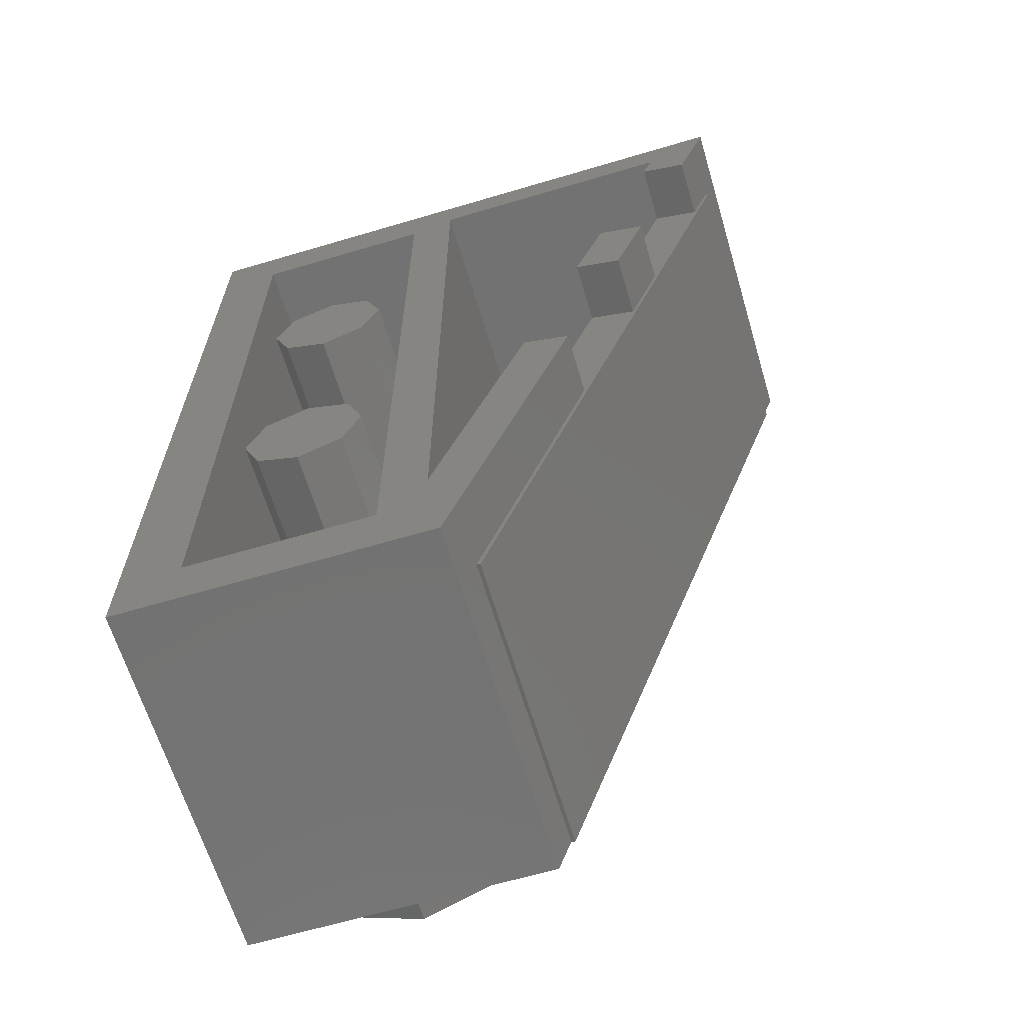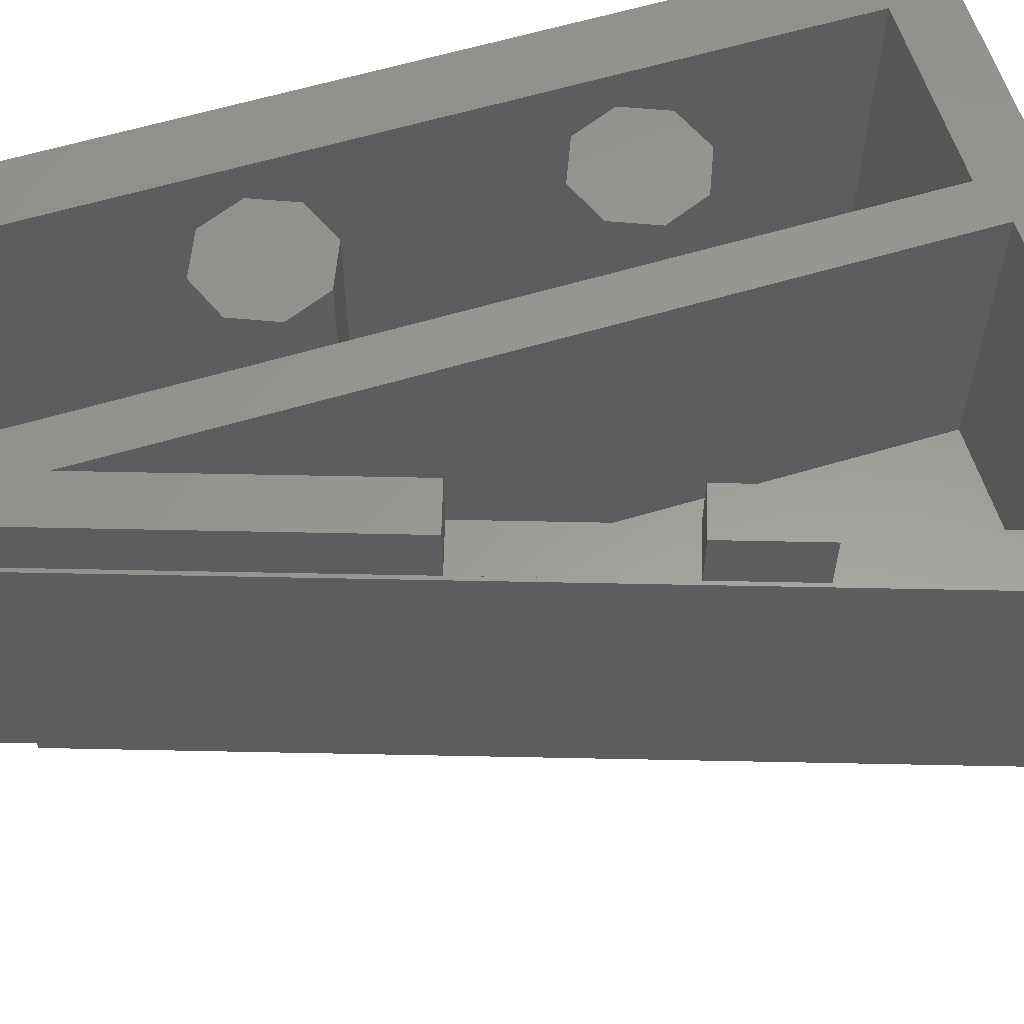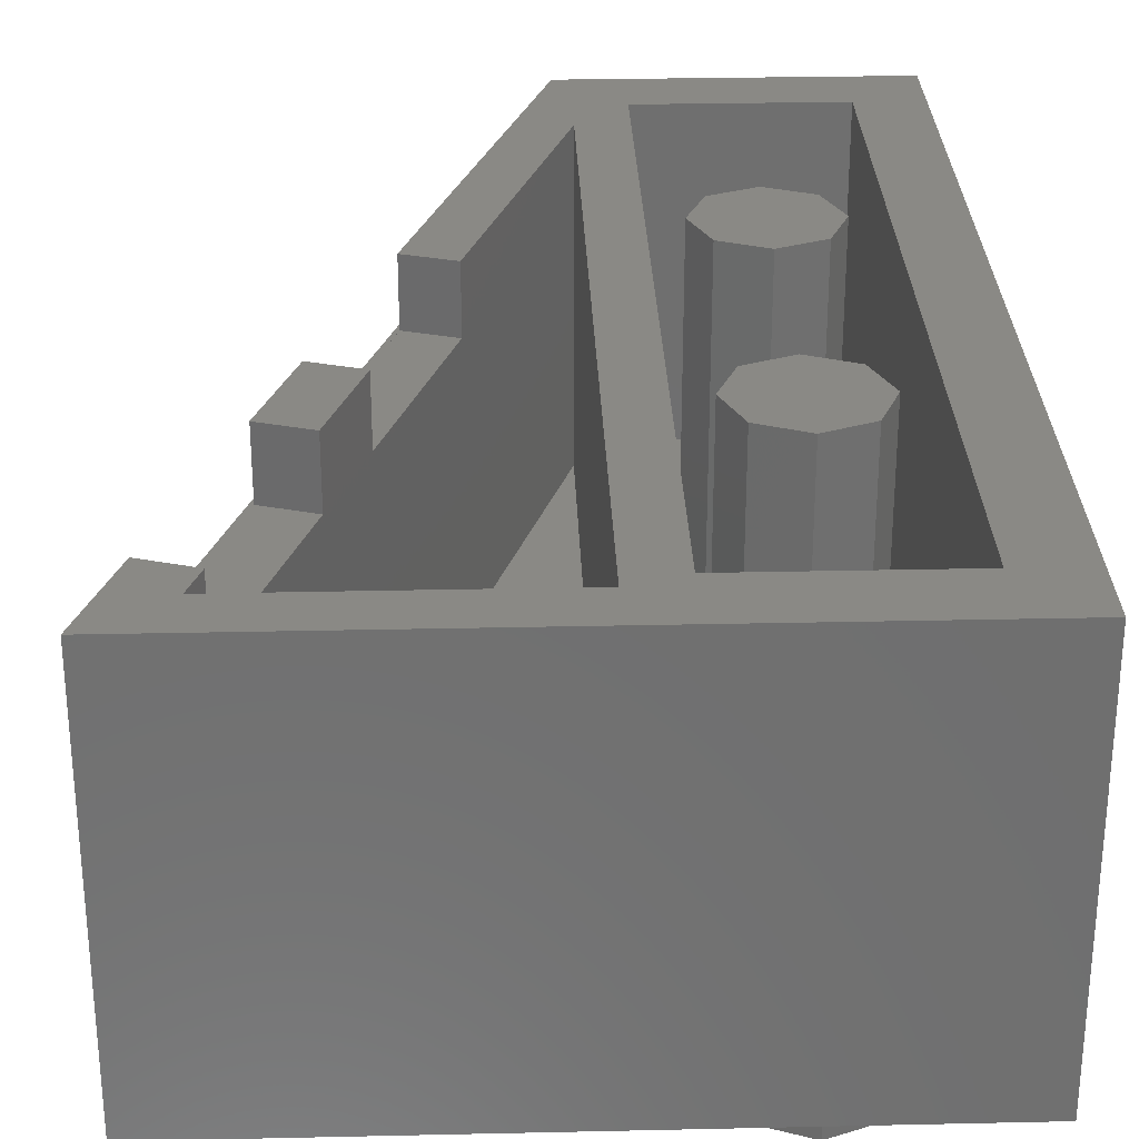
<metadata>
{"format":"stl","ext":"stl","renderer":"f3d","projection":"perspective","resolution":1024,"background":"white","views":[{"elev":-64.4,"azim":-163.4,"up":"+Z"},{"elev":59.8,"azim":-107.2,"up":"+Y"},{"elev":28.7,"azim":-1.9,"up":"+Y"}]}
</metadata>
<code>
# stl→obj: 356 verts, 510 faces
v 0.04 0.16 -0.92
v -0.6268 0.16 1.08
v 0.04 0.16 1.08
v 0.04 0.96 -0.92
v 0.16 0.96 -1.04
v 0 0.96 -1.2
v 0.56 0.96 0.4
v 0.5131 0.96 0.2869
v 0.4 0.96 0.4
v 0.4 0.96 0.24
v 0.2869 0.96 0.2869
v 0.24 0.96 0.4
v 0.2869 0.96 0.5131
v 0.4 0.96 0.56
v 0.5131 0.96 0.5131
v 0.56 0.96 -0.4
v 0.5131 0.96 -0.5131
v 0.4 0.96 -0.4
v 0.4 0.96 -0.56
v 0.2869 0.96 -0.5131
v 0.24 0.96 -0.4
v 0.2869 0.96 -0.2869
v 0.4 0.96 -0.24
v 0.5131 0.96 -0.2869
v -0.1065 0.04 -0.9141
v -0.104 0.04036 -0.9216
v -0.04334 0 -1.104
v -0.1024 0.04096 -0.9264
v -0.1 0.04236 -0.9335
v -0.09773 0.0444 -0.9403
v -0.09556 0.04704 -0.9469
v -0.09349 0.0502 -0.9531
v -0.09154 0.05388 -0.9589
v -0.08972 0.05804 -0.9644
v -0.08806 0.06264 -0.9694
v -0.08654 0.06768 -0.974
v -0.0852 0.07312 -0.978
v -0.08403 0.07888 -0.9815
v -0.08304 0.085 -0.9845
v -0.08226 0.09136 -0.9868
v -0.08168 0.09804 -0.9886
v -0.08133 0.1049 -0.9896
v -0.08121 0.112 -0.99
v -0.7377 0.1049 0.9833
v -0.7374 0.1003 0.9827
v -0.7756 0 1.098
v -0.7369 0.09356 0.9812
v -0.7362 0.08708 0.979
v -0.7353 0.08088 0.9763
v -0.7342 0.075 0.9729
v -0.7329 0.06944 0.9691
v -0.7314 0.06428 0.9647
v -0.7298 0.05952 0.9598
v -0.7281 0.0552 0.9545
v -0.7262 0.05136 0.9488
v -0.7241 0.04804 0.9427
v -0.722 0.0452 0.9363
v -0.7197 0.043 0.9295
v -0.7174 0.04136 0.9225
v -0.715 0.04036 0.9152
v -0.7125 0.04 0.9078
v -0.7125 0.76 0.9078
v -0.715 0.7596 0.9152
v -0.7756 0.8 1.098
v -0.7166 0.759 0.9201
v -0.719 0.7576 0.9272
v -0.7212 0.7556 0.934
v -0.7234 0.753 0.9406
v -0.7255 0.7498 0.9468
v -0.7274 0.7461 0.9526
v -0.7293 0.742 0.9581
v -0.7309 0.7374 0.9631
v -0.7324 0.7323 0.9677
v -0.7338 0.7269 0.9717
v -0.7349 0.7211 0.9752
v -0.7359 0.715 0.9782
v -0.7367 0.7086 0.9805
v -0.7373 0.702 0.9823
v -0.7377 0.6951 0.9833
v -0.7378 0.688 0.9837
v -0.7378 0.112 0.9837
v -0.08121 0.688 -0.99
v -0.08133 0.6951 -0.9896
v -0.04334 0.8 -1.104
v -0.08154 0.6997 -0.989
v -0.08205 0.7064 -0.9875
v -0.08275 0.7129 -0.9854
v -0.08368 0.7191 -0.9826
v -0.08479 0.725 -0.9792
v -0.08607 0.7306 -0.9754
v -0.08754 0.7357 -0.971
v -0.08916 0.7405 -0.9661
v -0.09092 0.7448 -0.9608
v -0.09282 0.7486 -0.9551
v -0.09485 0.752 -0.949
v -0.09698 0.7548 -0.9426
v -0.09923 0.757 -0.9358
v -0.1016 0.7586 -0.9288
v -0.104 0.7596 -0.9216
v -0.1065 0.76 -0.9141
v 0.8 0 -1.2
v 0.8 0.96 -1.2
v 0.8 0.96 1.2
v 0.8 0 1.2
v 0.04 0.96 1.08
v -0.2 0.8 -0.2
v -0.6 0.8 1
v -0.6 0.16 1
v -0.2 0.96 -0.2
v -0.36 0.8 0.28
v -0.36 0.96 0.28
v -0.44 0.96 0.52
v -0.44 0.8 0.52
v -0.6 0.96 1
v -0.6268 0.96 1.08
v -0.8 0 1.2
v -0.72 0.8 0.96
v -0.32 0.8 -0.24
v 0 0 -1.2
v -0.32 0.96 -0.24
v -0.56 0.8 0.48
v -0.56 0.96 0.48
v -0.48 0.96 0.24
v -0.48 0.8 0.24
v -0.8 0.96 1.2
v -0.72 0.96 0.96
v 0.64 0.96 -1.04
v 0.64 0.96 1.04
v 0.16 0.96 1.04
v 0.56 0.16 0.4
v 0.5131 0.16 0.2869
v 0.4 0.16 0.24
v 0.2869 0.16 0.2869
v 0.24 0.16 0.4
v 0.2869 0.16 0.5131
v 0.4 0.16 0.56
v 0.5131 0.16 0.5131
v 0.56 0.16 -0.4
v 0.5131 0.16 -0.5131
v 0.4 0.16 -0.56
v 0.2869 0.16 -0.5131
v 0.24 0.16 -0.4
v 0.2869 0.16 -0.2869
v 0.4 0.16 -0.24
v 0.5131 0.16 -0.2869
v 0.16 0.16 1.04
v 0.64 0.16 1.04
v 0.64 0.16 -1.04
v 0.16 0.16 -1.04
v 0.16 -0.16 0.8
v 0.16 0 0.8
v 0.2303 0 0.6303
v 0.2303 -0.16 0.6303
v 0.4 0 0.56
v 0.4 -0.16 0.56
v 0.5697 0 0.6303
v 0.5697 -0.16 0.6303
v 0.64 0 0.8
v 0.64 -0.16 0.8
v 0.5697 0 0.9697
v 0.5697 -0.16 0.9697
v 0.4 0 1.04
v 0.4 -0.16 1.04
v 0.2303 0 0.9697
v 0.2303 -0.16 0.9697
v 0.16 -0.16 0
v 0.16 0 0
v 0.2303 0 -0.1697
v 0.2303 -0.16 -0.1697
v 0.4 0 -0.24
v 0.4 -0.16 -0.24
v 0.5697 0 -0.1697
v 0.5697 -0.16 -0.1697
v 0.64 0 0
v 0.64 -0.16 0
v 0.5697 0 0.1697
v 0.5697 -0.16 0.1697
v 0.4 0 0.24
v 0.4 -0.16 0.24
v 0.2303 0 0.1697
v 0.2303 -0.16 0.1697
v 0.16 0 -0
v 0.16 -0.16 -0
v 0.16 -0.16 -0.8
v 0.16 0 -0.8
v 0.2303 0 -0.9697
v 0.2303 -0.16 -0.9697
v 0.4 0 -1.04
v 0.4 -0.16 -1.04
v 0.5697 0 -0.9697
v 0.5697 -0.16 -0.9697
v 0.64 0 -0.8
v 0.64 -0.16 -0.8
v 0.5697 0 -0.6303
v 0.5697 -0.16 -0.6303
v 0.4 0 -0.56
v 0.4 -0.16 -0.56
v 0.2303 0 -0.6303
v 0.2303 -0.16 -0.6303
v -0.03385 0 -1.101
v -0.03385 0.8 -1.101
v -0.7662 0.8 1.101
v -0.7662 0 1.101
v 0.4 -0.16 0.8
v 0.4 -0.16 0
v 0.4 -0.16 -0.8
v -0.08754 0.06428 -0.971
v -0.08916 0.05952 -0.9661
v -0.1015 0.1011 -0.929
v -0.09283 0.05136 -0.9551
v -0.1023 0.0986 -0.9265
v -0.09092 0.0552 -0.9608
v -0.713 0.09408 0.9092
v -0.7136 0.09436 0.9111
v -0.1012 0.1025 -0.93
v -0.1019 0.0998 -0.9278
v -0.08607 0.06944 -0.9754
v -0.1009 0.104 -0.9309
v -0.1026 0.7021 -0.9256
v -0.1031 0.7031 -0.9241
v -0.09347 0.7498 -0.9531
v -0.09556 0.753 -0.9469
v -0.1018 0.6998 -0.9282
v -0.08807 0.7374 -0.9694
v -0.1014 0.6985 -0.9293
v -0.1022 0.701 -0.9269
v -0.09154 0.7461 -0.9589
v -0.08972 0.742 -0.9644
v -0.7124 0.094 0.9073
v -0.1054 0.7056 -0.9174
v -0.1024 0.759 -0.9264
v -0.1048 0.7052 -0.9192
v -0.7293 0.05804 0.9581
v -0.7168 0.099 0.9206
v -0.7274 0.05388 0.9526
v -0.08368 0.08088 -0.9826
v -0.1004 0.1072 -0.9322
v -0.08275 0.08708 -0.9854
v -0.7309 0.06264 0.9631
v -0.7172 0.1002 0.9219
v -0.7158 0.09692 0.9178
v -0.7255 0.0502 0.9468
v -0.7164 0.09788 0.9193
v -0.7212 0.0444 0.934
v -0.7234 0.04704 0.9406
v -0.7153 0.09604 0.9162
v -0.1028 0.09756 -0.9251
v -0.7176 0.1015 0.923
v -0.7359 0.085 0.9782
v -0.7367 0.09136 0.9805
v -0.7186 0.1077 0.9261
v -0.106 0.09408 -0.9155
v -0.1056 0.09424 -0.9168
v -0.7187 0.1094 0.9265
v -0.7184 0.106 0.9256
v -0.7324 0.06768 0.9677
v -0.7167 0.7014 0.9202
v -0.7261 0.7486 0.9488
v -0.7162 0.7024 0.9188
v -0.7241 0.752 0.9427
v -0.7197 0.757 0.9295
v -0.714 0.7054 0.9123
v -0.7146 0.7049 0.914
v -0.7152 0.7042 0.9157
v -0.7315 0.7357 0.9647
v -0.7298 0.7405 0.9598
v -0.7175 0.6989 0.9226
v -0.7178 0.6975 0.9237
v -0.7329 0.7306 0.9691
v -0.7181 0.696 0.9246
v -0.7281 0.7448 0.9545
v -0.7171 0.7002 0.9215
v -0.7124 0.706 0.9073
v -0.713 0.7059 0.9092
v -0.7134 0.7058 0.9105
v -0.7166 0.04096 0.9201
v -0.719 0.04236 0.9272
v -0.7142 0.09476 0.9129
v -0.7148 0.09532 0.9146
v -0.7174 0.7586 0.9225
v -0.7353 0.7191 0.9763
v -0.7185 0.6928 0.9259
v -0.7362 0.7129 0.979
v -0.1004 0.6923 -0.9324
v -0.08304 0.715 -0.9845
v -0.08226 0.7086 -0.9868
v -0.1005 0.694 -0.9319
v -0.1002 0.6906 -0.9328
v -0.08403 0.7211 -0.9815
v -0.7188 0.6876 0.9268
v -0.1002 0.1124 -0.9331
v -0.1044 0.09512 -0.9203
v -0.105 0.0946 -0.9186
v -0.1033 0.0966 -0.9236
v -0.1002 0.6876 -0.9331
v -0.1002 0.6894 -0.9329
v -0.1066 0.706 -0.9136
v -0.1002 0.6504 -0.9331
v -0.4095 0.706 -0.003156
v -0.7188 0.6504 0.9268
v -0.1042 0.7047 -0.9209
v -0.106 0.7059 -0.9155
v -0.1036 0.704 -0.9226
v -0.1011 0.697 -0.9303
v -0.7188 0.1124 0.9268
v -0.7184 0.6945 0.9253
v -0.7188 0.6894 0.9266
v -0.7187 0.6912 0.9264
v -0.7188 0.1496 0.9268
v -0.1002 0.1496 -0.9331
v -0.1066 0.094 -0.9136
v -0.4095 0.094 -0.003156
v -0.7179 0.103 0.924
v -0.7188 0.1106 0.9266
v -0.7374 0.6997 0.9827
v -0.7373 0.09804 0.9822
v -0.09772 0.7556 -0.9404
v -0.1 0.7576 -0.9335
v -0.08479 0.075 -0.9792
v -0.1006 0.1055 -0.9317
v -0.09485 0.04804 -0.949
v -0.097 0.0452 -0.9425
v -0.1038 0.0958 -0.922
v -0.1016 0.04136 -0.9288
v -0.09923 0.043 -0.9358
v -0.7182 0.1045 0.9248
v -0.7349 0.07888 0.9752
v -0.7338 0.07312 0.9717
v -0.722 0.7548 0.9362
v -0.7157 0.7034 0.9173
v -0.7369 0.7064 0.9812
v -0.7342 0.725 0.9729
v -0.7188 0.4278 0.9268
v -0.1002 0.4278 -0.9331
v -0.1002 0.3722 -0.9331
v -0.7188 0.3722 0.9268
v -0.1002 0.5391 -0.9331
v -0.7188 0.5391 0.9268
v -0.7188 0.5947 0.9268
v -0.1002 0.5947 -0.9331
v -0.08169 0.702 -0.9885
v -0.08654 0.7323 -0.974
v -0.0852 0.7269 -0.978
v -0.1008 0.6955 -0.9312
v -0.7188 0.2609 0.9268
v -0.1002 0.2609 -0.9331
v -0.1002 0.2053 -0.9331
v -0.7188 0.2053 0.9268
v -0.1003 0.1088 -0.9327
v -0.08205 0.09356 -0.9875
v -0.1002 0.1106 -0.9329
v -0.08154 0.1003 -0.989
v -0.7188 0.3166 0.9268
v -0.1002 0.3166 -0.9331
v -0.7188 0.4834 0.9268
v -0.1002 0.4834 -0.9331
f 1 2 3
f 4 5 6
f 7 8 9
f 8 10 9
f 10 11 9
f 11 12 9
f 12 13 9
f 13 14 9
f 14 15 9
f 15 7 9
f 16 17 18
f 17 19 18
f 19 20 18
f 20 21 18
f 21 22 18
f 22 23 18
f 23 24 18
f 24 16 18
f 25 26 27
f 26 28 27
f 28 29 27
f 29 30 27
f 30 31 27
f 31 32 27
f 32 33 27
f 33 34 27
f 34 35 27
f 35 36 27
f 36 37 27
f 37 38 27
f 38 39 27
f 39 40 27
f 40 41 27
f 41 42 27
f 42 43 27
f 44 45 46
f 45 47 46
f 47 48 46
f 48 49 46
f 49 50 46
f 50 51 46
f 51 52 46
f 52 53 46
f 53 54 46
f 54 55 46
f 55 56 46
f 56 57 46
f 57 58 46
f 58 59 46
f 59 60 46
f 60 61 46
f 62 63 64
f 63 65 64
f 65 66 64
f 66 67 64
f 67 68 64
f 68 69 64
f 69 70 64
f 70 71 64
f 71 72 64
f 72 73 64
f 73 74 64
f 74 75 64
f 75 76 64
f 76 77 64
f 77 78 64
f 78 79 64
f 79 80 64
f 80 81 64
f 82 83 84
f 83 85 84
f 85 86 84
f 86 87 84
f 87 88 84
f 88 89 84
f 89 90 84
f 90 91 84
f 91 92 84
f 92 93 84
f 93 94 84
f 94 95 84
f 95 96 84
f 96 97 84
f 97 98 84
f 98 99 84
f 99 100 84
f 101 102 103
f 101 103 104
f 3 105 4
f 3 4 1
f 106 107 108
f 106 108 1
f 4 109 106
f 4 106 1
f 110 111 112
f 110 112 113
f 114 115 2
f 114 2 108
f 116 117 118
f 116 118 119
f 118 120 6
f 118 6 119
f 121 122 123
f 121 123 124
f 116 125 126
f 116 126 117
f 102 101 119
f 102 119 6
f 120 118 106
f 120 106 109
f 111 110 124
f 111 124 123
f 122 121 113
f 122 113 112
f 114 107 117
f 114 117 126
f 105 3 2
f 105 2 115
f 125 116 104
f 125 104 103
f 104 116 119
f 104 119 101
f 124 110 106
f 124 106 118
f 117 107 113
f 117 113 121
f 6 5 127
f 6 127 102
f 102 127 128
f 102 128 103
f 105 129 5
f 105 5 4
f 120 109 4
f 120 4 6
f 122 112 111
f 122 111 123
f 125 115 114
f 125 114 126
f 103 128 129
f 103 129 105
f 103 105 115
f 103 115 125
f 7 130 131
f 7 131 8
f 8 131 132
f 8 132 10
f 10 132 133
f 10 133 11
f 11 133 134
f 11 134 12
f 12 134 135
f 12 135 13
f 13 135 136
f 13 136 14
f 14 136 137
f 14 137 15
f 15 137 130
f 15 130 7
f 16 138 139
f 16 139 17
f 17 139 140
f 17 140 19
f 19 140 141
f 19 141 20
f 20 141 142
f 20 142 21
f 21 142 143
f 21 143 22
f 22 143 144
f 22 144 23
f 23 144 145
f 23 145 24
f 24 145 138
f 24 138 16
f 146 147 148
f 146 148 149
f 146 129 128
f 146 128 147
f 149 5 129
f 149 129 146
f 148 127 5
f 148 5 149
f 147 128 127
f 147 127 148
f 150 151 152
f 150 152 153
f 153 152 154
f 153 154 155
f 155 154 156
f 155 156 157
f 157 156 158
f 157 158 159
f 159 158 160
f 159 160 161
f 161 160 162
f 161 162 163
f 163 162 164
f 163 164 165
f 165 164 151
f 165 151 150
f 166 167 168
f 166 168 169
f 169 168 170
f 169 170 171
f 171 170 172
f 171 172 173
f 173 172 174
f 173 174 175
f 175 174 176
f 175 176 177
f 177 176 178
f 177 178 179
f 179 178 180
f 179 180 181
f 181 180 182
f 181 182 183
f 184 185 186
f 184 186 187
f 187 186 188
f 187 188 189
f 189 188 190
f 189 190 191
f 191 190 192
f 191 192 193
f 193 192 194
f 193 194 195
f 195 194 196
f 195 196 197
f 197 196 198
f 197 198 199
f 199 198 185
f 199 185 184
f 61 25 27
f 61 27 46
f 84 27 43
f 84 43 82
f 44 46 64
f 44 64 81
f 100 62 64
f 100 64 84
f 200 201 202
f 200 202 203
f 46 27 200
f 46 200 203
f 64 46 203
f 64 203 202
f 84 64 202
f 84 202 201
f 27 84 201
f 27 201 200
f 204 150 153
f 204 153 155
f 204 155 157
f 204 157 159
f 204 159 161
f 204 161 163
f 204 163 165
f 204 165 150
f 205 166 169
f 205 169 171
f 205 171 173
f 205 173 175
f 205 175 177
f 205 177 179
f 205 179 181
f 205 181 183
f 206 184 187
f 206 187 189
f 206 189 191
f 206 191 193
f 206 193 195
f 206 195 197
f 206 197 199
f 206 199 184
f 207 208 209
f 210 211 212
f 213 60 214
f 215 207 209
f 211 216 212
f 217 207 215
f 218 217 215
f 61 60 213
f 219 220 221
f 220 222 221
f 223 224 225
f 226 227 228
f 226 228 223
f 229 61 213
f 230 231 232
f 233 234 235
f 236 237 238
f 239 240 233
f 233 240 234
f 241 242 243
f 244 245 246
f 211 210 247
f 239 248 240
f 249 250 251
f 252 253 26
f 250 254 251
f 255 249 251
f 239 256 248
f 257 258 259
f 258 260 259
f 261 262 263
f 264 261 263
f 265 266 267
f 265 268 269
f 268 270 269
f 258 257 271
f 257 272 271
f 268 265 267
f 273 274 62
f 274 63 62
f 63 274 275
f 276 277 278
f 277 279 278
f 63 275 280
f 281 282 283
f 284 285 286
f 284 287 285
f 288 284 286
f 287 289 285
f 223 228 224
f 272 290 267
f 211 247 291
f 292 293 291
f 263 262 290
f 291 253 252
f 290 268 267
f 247 294 291
f 291 215 209
f 259 290 257
f 291 218 215
f 211 291 216
f 290 270 268
f 216 291 209
f 272 257 290
f 295 284 296
f 297 298 299
f 296 284 288
f 223 295 226
f 225 295 223
f 264 263 290
f 300 274 273
f 300 290 274
f 284 295 287
f 232 295 230
f 301 295 232
f 275 274 290
f 262 275 290
f 230 295 302
f 303 295 301
f 304 295 225
f 226 295 219
f 220 295 303
f 295 220 219
f 234 305 243
f 241 243 305
f 246 241 305
f 305 255 251
f 305 240 248
f 234 240 305
f 306 270 290
f 278 279 305
f 214 278 305
f 213 214 305
f 307 308 282
f 279 246 305
f 213 309 229
f 253 291 293
f 310 311 312
f 213 305 309
f 305 248 313
f 251 314 305
f 251 254 314
f 305 80 79
f 305 79 290
f 290 79 315
f 290 315 307
f 305 314 316
f 305 316 44
f 250 316 314
f 250 314 254
f 209 208 212
f 209 212 216
f 44 81 80
f 44 80 305
f 226 219 221
f 226 221 227
f 220 303 317
f 220 317 222
f 297 100 99
f 297 99 302
f 231 230 302
f 231 302 99
f 303 301 318
f 303 318 317
f 231 318 301
f 231 301 232
f 319 320 237
f 319 237 236
f 321 322 323
f 321 323 294
f 242 235 234
f 242 234 243
f 217 218 320
f 217 320 319
f 321 294 247
f 321 247 210
f 242 241 246
f 242 246 245
f 311 252 26
f 311 26 25
f 311 25 61
f 311 61 229
f 324 26 253
f 324 253 293
f 293 292 325
f 293 325 324
f 322 325 292
f 322 292 323
f 326 327 249
f 326 249 255
f 313 328 327
f 313 327 326
f 248 256 328
f 248 328 313
f 259 260 329
f 259 329 330
f 330 329 261
f 330 261 264
f 267 266 271
f 267 271 272
f 331 308 307
f 331 307 315
f 60 276 278
f 60 278 214
f 269 270 306
f 269 306 332
f 283 282 308
f 283 308 331
f 273 62 100
f 273 100 297
f 280 275 262
f 280 262 261
f 282 281 332
f 282 332 306
f 333 334 335
f 333 335 336
f 337 338 339
f 337 339 340
f 286 341 296
f 286 296 288
f 304 225 224
f 304 224 342
f 277 244 246
f 277 246 279
f 343 289 287
f 343 287 344
f 345 346 347
f 345 347 348
f 342 343 344
f 342 344 304
f 295 296 341
f 295 341 83
f 238 237 349
f 238 349 350
f 42 291 295
f 42 295 43
f 83 82 43
f 83 43 295
f 350 349 351
f 350 351 352
f 352 351 291
f 352 291 42
f 294 323 292
f 294 292 291
f 351 349 237
f 351 237 291
f 346 345 353
f 346 353 354
f 336 335 354
f 336 354 353
f 300 298 340
f 300 340 339
f 355 356 334
f 355 334 333
f 348 347 310
f 348 310 309
f 338 337 356
f 338 356 355
f 320 218 291
f 320 291 237
f 302 295 298
f 302 298 297
f 330 264 290
f 330 290 259
f 298 300 273
f 298 273 299
f 287 295 304
f 287 304 344
f 310 291 252
f 310 252 311
f 306 290 307
f 306 307 282
f 310 312 229
f 310 229 309
f 255 305 313
f 255 313 326

</code>
